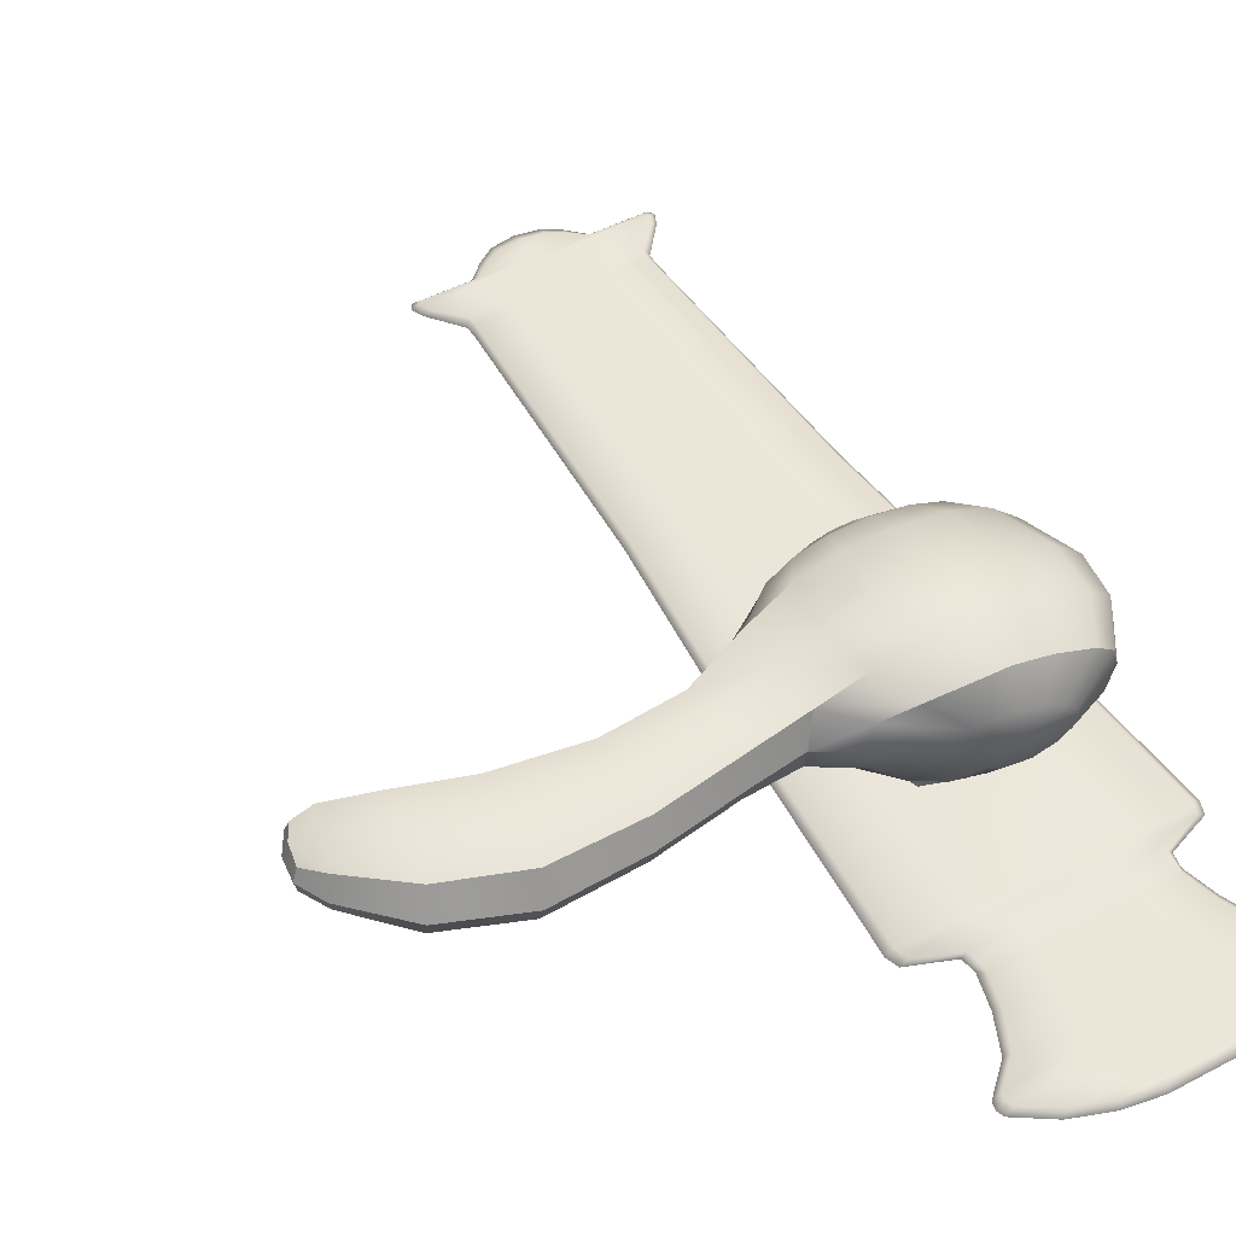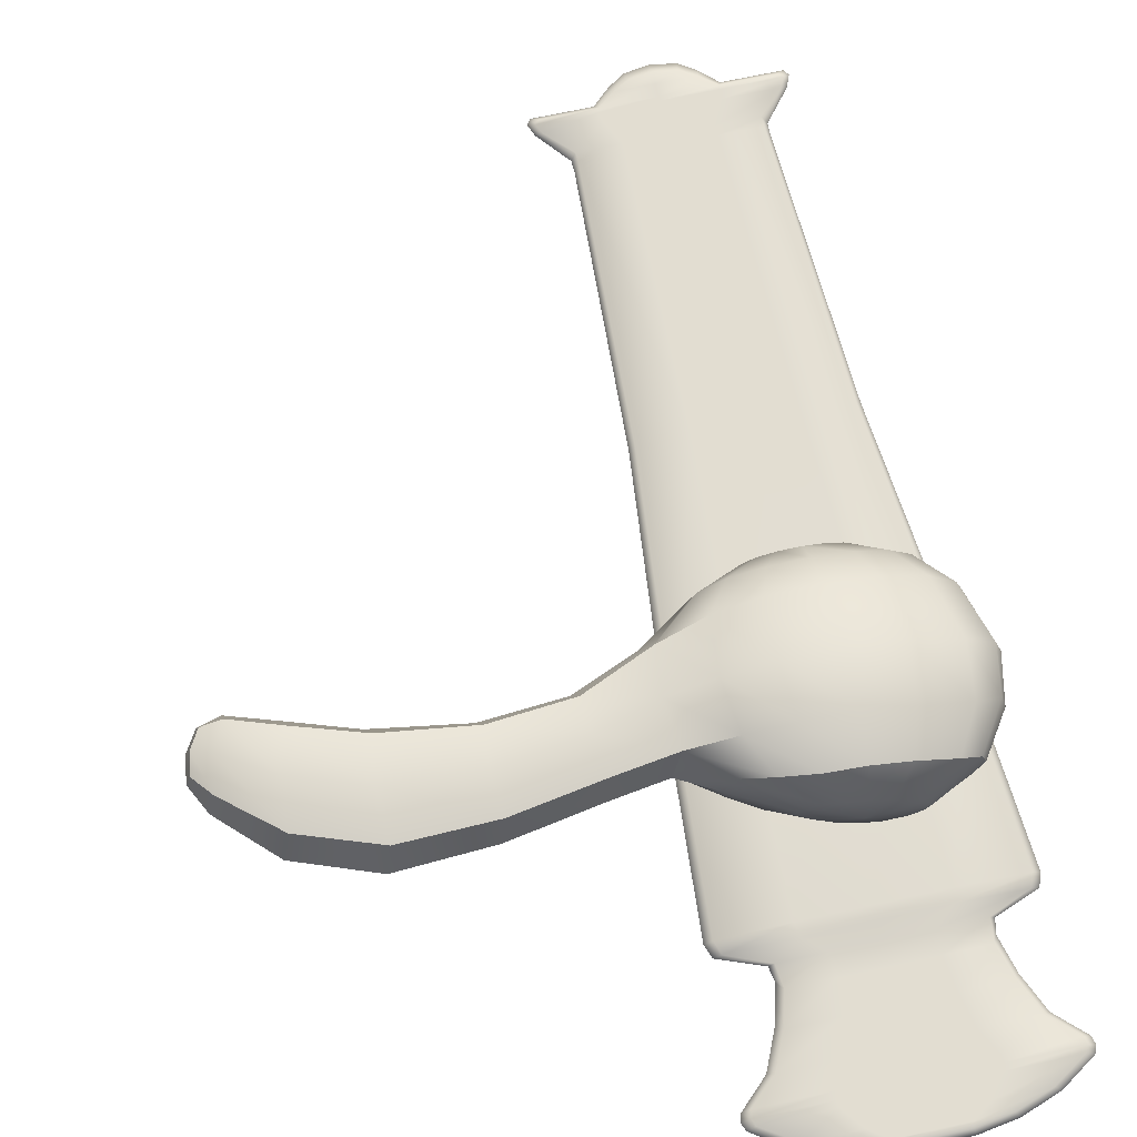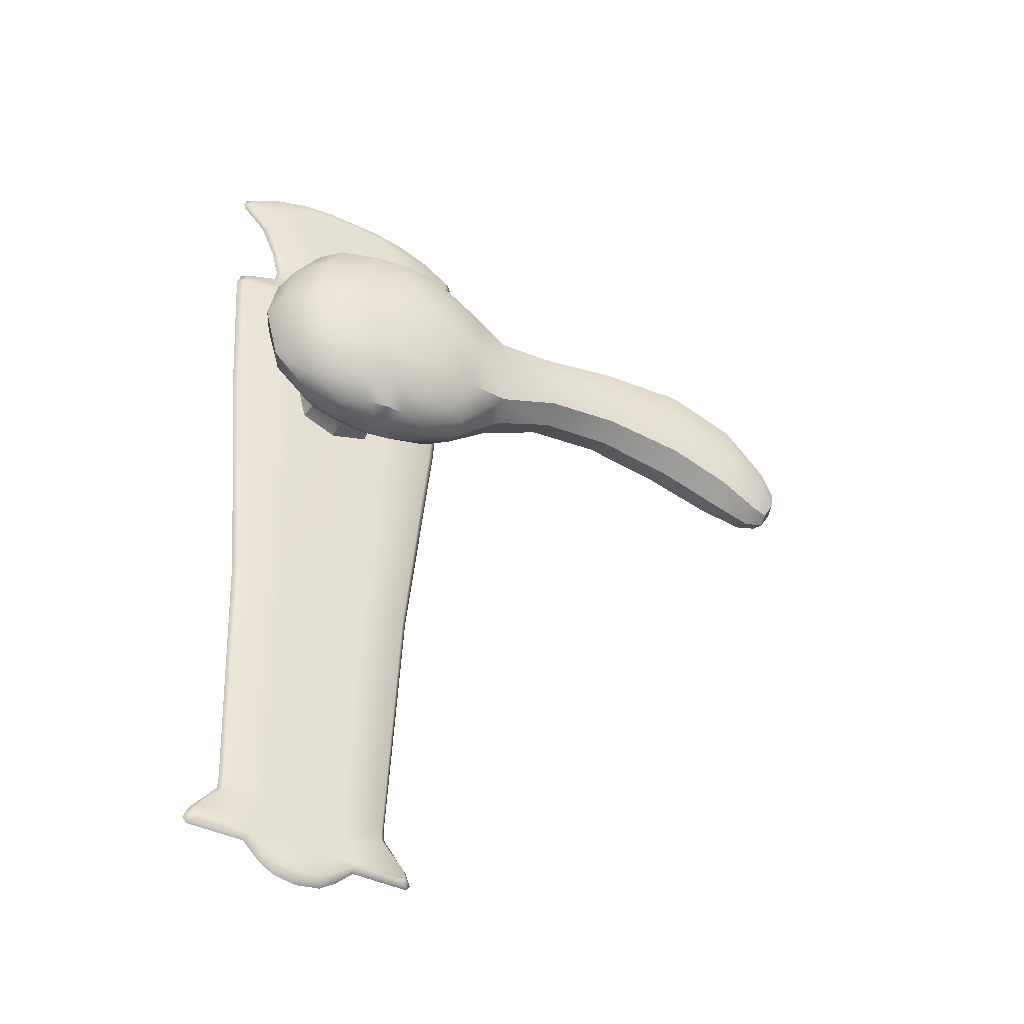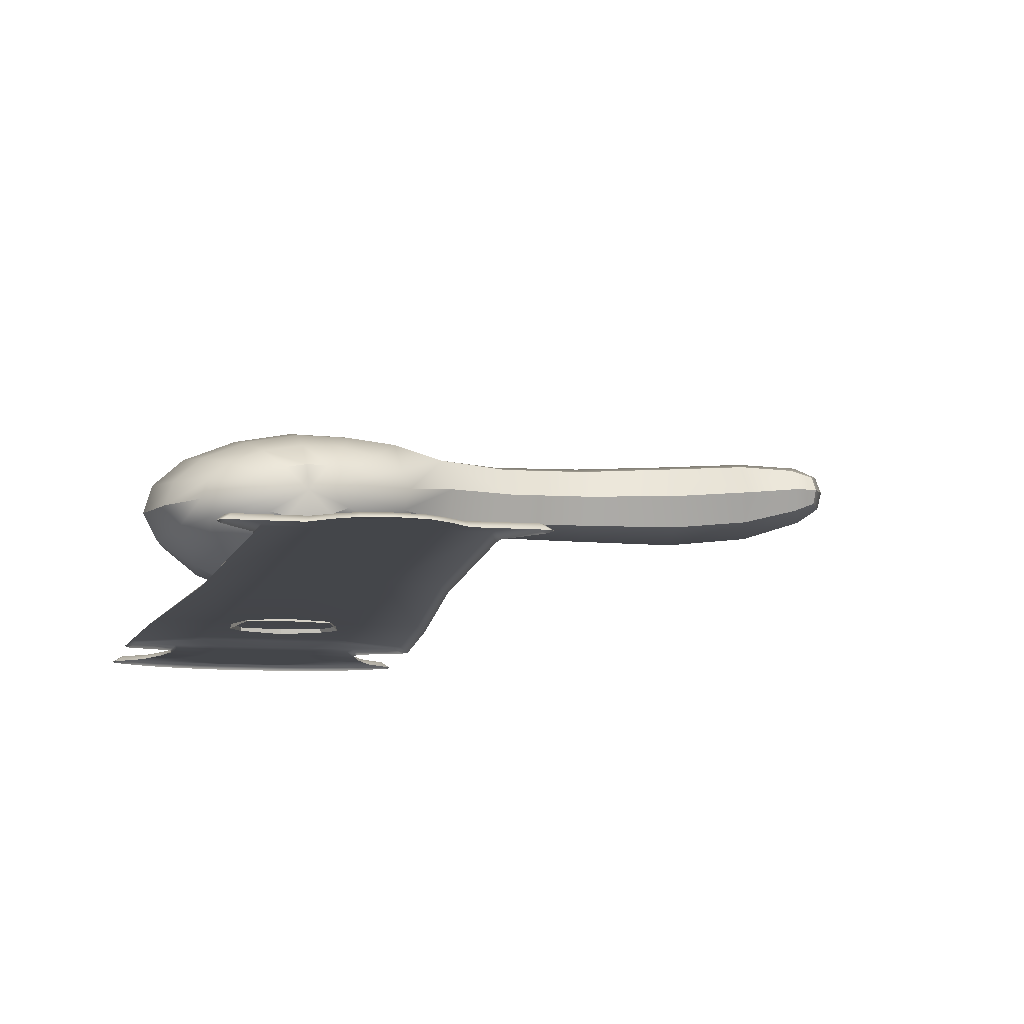
<metadata>
{"format":"obj","ext":"obj","renderer":"f3d","projection":"perspective","resolution":1024,"background":"white","views":[{"elev":49.1,"azim":149.8,"up":"+Z"},{"elev":68.6,"azim":167.6,"up":"+Z"},{"elev":-43.3,"azim":-29.5,"up":"+Y"},{"elev":-9.7,"azim":-11.6,"up":"+Z"}]}
</metadata>
<code>
v -0.3459 0.8569 0.072
v -0.3801 0.8569 0.072
v -0.3434 0.9089 0.072
v -0.3825 0.9089 0.072
v -0.3385 0.9596 0.072
v -0.3875 0.9596 0.072
v -0.3362 0.9917 0.072
v -0.3897 0.9917 0.072
v -0.3371 0.9941 0.072
v -0.3888 0.9941 0.072
v -0.345 0.9971 0.072
v -0.3809 0.9971 0.072
v -0.3456 0.9998 0.072
v -0.3803 0.9998 0.072
v -0.3439 1.006 0.072
v -0.3821 1.006 0.072
v -0.3409 1.013 0.072
v -0.3851 1.013 0.072
v -0.3358 1.018 0.072
v -0.3901 1.018 0.072
v -0.3354 1.019 0.072
v -0.3905 1.019 0.072
v -0.3359 1.021 0.072
v -0.39 1.021 0.072
v -0.3423 1.025 0.072
v -0.3836 1.025 0.072
v -0.3495 1.028 0.072
v -0.3764 1.028 0.072
v -0.3565 1.029 0.072
v -0.3694 1.029 0.072
v -0.3458 0.8545 0.072
v -0.3801 0.8545 0.072
v -0.3409 0.8484 0.072
v -0.385 0.8484 0.072
v -0.3399 0.846 0.072
v -0.386 0.846 0.072
v -0.3407 0.845 0.072
v -0.3852 0.845 0.072
v -0.363 1.029 0.072
v -0.3741 0.845 0.072
v -0.3729 1.028 0.072
v -0.353 1.028 0.072
v -0.3518 0.845 0.072
v -0.3708 0.8418 0.072
v -0.3551 0.8418 0.072
v -0.363 0.8389 0.072
v -0.3676 0.8397 0.072
v -0.3583 0.8397 0.072
v -0.3468 0.8555 0.073
v -0.3791 0.8555 0.073
v -0.3445 0.9089 0.073
v -0.3814 0.9089 0.073
v -0.3398 0.9596 0.073
v -0.3861 0.9596 0.073
v -0.3377 0.9917 0.073
v -0.3882 0.9917 0.073
v -0.3385 0.9941 0.073
v -0.3874 0.9941 0.073
v -0.346 0.9971 0.073
v -0.3799 0.9971 0.073
v -0.3465 1.001 0.073
v -0.3794 1.001 0.073
v -0.3449 1.007 0.073
v -0.381 1.007 0.073
v -0.3421 1.013 0.073
v -0.3838 1.013 0.073
v -0.3373 1.018 0.073
v -0.3886 1.018 0.073
v -0.3369 1.019 0.073
v -0.389 1.019 0.073
v -0.3374 1.02 0.073
v -0.3885 1.02 0.073
v -0.3435 1.024 0.073
v -0.3825 1.024 0.073
v -0.3502 1.027 0.073
v -0.3757 1.027 0.073
v -0.3569 1.028 0.073
v -0.369 1.028 0.073
v -0.3467 0.8536 0.073
v -0.3792 0.8536 0.073
v -0.3421 0.8488 0.073
v -0.3838 0.8488 0.073
v -0.3412 0.8469 0.073
v -0.3847 0.8469 0.073
v -0.3419 0.846 0.073
v -0.384 0.846 0.073
v -0.363 0.8555 0.073
v -0.363 0.846 0.073
v -0.363 0.8488 0.073
v -0.363 1.028 0.073
v -0.363 1.024 0.073
v -0.363 1.019 0.073
v -0.363 0.9089 0.073
v -0.363 1.001 0.073
v -0.363 0.9941 0.07391
v -0.363 1.013 0.073
v -0.363 0.9596 0.073
v -0.363 0.8469 0.073
v -0.363 0.8536 0.073
v -0.363 1.027 0.073
v -0.363 1.02 0.073
v -0.363 1.018 0.073
v -0.363 1.007 0.073
v -0.363 0.9971 0.073
v -0.363 0.9917 0.07409
v -0.371 0.8555 0.073
v -0.3735 0.846 0.073
v -0.3734 0.8488 0.073
v -0.3722 0.9089 0.073
v -0.3727 1.024 0.073
v -0.376 1.019 0.073
v -0.3734 1.013 0.073
v -0.3712 1.001 0.073
v -0.3752 0.9941 0.07391
v -0.3724 1.027 0.073
v -0.3745 0.9596 0.073
v -0.3739 0.8469 0.073
v -0.3711 0.8536 0.073
v -0.3693 1.027 0.073
v -0.3757 1.02 0.073
v -0.3758 1.018 0.073
v -0.372 1.007 0.073
v -0.3714 0.9971 0.073
v -0.3756 0.9917 0.07409
v -0.3502 1.02 0.073
v -0.3508 0.9941 0.07391
v -0.3525 0.8488 0.073
v -0.3501 1.018 0.073
v -0.3525 1.013 0.073
v -0.3539 1.007 0.073
v -0.3514 0.9596 0.073
v -0.3532 1.024 0.073
v -0.3545 0.9971 0.073
v -0.3521 0.8469 0.073
v -0.3499 1.019 0.073
v -0.3536 1.027 0.073
v -0.3503 0.9917 0.07409
v -0.3548 0.8536 0.073
v -0.3537 0.9089 0.073
v -0.3549 0.8555 0.073
v -0.3566 1.027 0.073
v -0.3547 1.001 0.073
v -0.3524 0.846 0.073
v -0.363 0.8435 0.073
v -0.3704 0.8435 0.073
v -0.3555 0.8435 0.073
v -0.363 0.8412 0.073
v -0.3674 0.8418 0.073
v -0.3586 0.8418 0.073
v -0.3718 0.9834 0.0932
v -0.3815 0.9788 0.09386
v -0.387 0.9706 0.09214
v -0.3887 0.9618 0.09212
v -0.3857 0.9509 0.09181
v -0.3799 0.9449 0.09217
v -0.3717 0.9412 0.09276
v -0.3709 0.9834 0.09132
v -0.3798 0.9788 0.08883
v -0.3846 0.9704 0.08757
v -0.3862 0.9619 0.0874
v -0.3834 0.9515 0.08772
v -0.3783 0.9451 0.08909
v -0.3708 0.9413 0.09107
v -0.3687 0.9832 0.08937
v -0.3752 0.9791 0.08485
v -0.3783 0.9707 0.08262
v -0.3793 0.9622 0.08311
v -0.3773 0.9526 0.08381
v -0.374 0.9453 0.08646
v -0.3686 0.9413 0.08975
v -0.362 0.9402 0.09352
v -0.3651 0.9827 0.08761
v -0.3682 0.979 0.08296
v -0.3708 0.972 0.08011
v -0.3735 0.9638 0.08062
v -0.371 0.9542 0.08211
v -0.3684 0.9458 0.0851
v -0.3653 0.9413 0.08901
v -0.3615 0.9822 0.08752
v -0.3612 0.979 0.08283
v -0.3617 0.974 0.07994
v -0.3702 0.9707 0.07276
v -0.3625 0.9523 0.08144
v -0.3615 0.9454 0.085
v -0.3616 0.9413 0.08896
v -0.3578 0.9817 0.08916
v -0.3545 0.9783 0.08431
v -0.3531 0.9717 0.08163
v -0.3508 0.9636 0.08226
v -0.3532 0.9538 0.08346
v -0.3546 0.9457 0.0862
v -0.3579 0.9413 0.0896
v -0.3618 0.9833 0.09388
v -0.3548 0.9811 0.09075
v -0.3484 0.977 0.08707
v -0.3443 0.9705 0.08525
v -0.343 0.9614 0.0859
v -0.3443 0.9514 0.08703
v -0.3487 0.945 0.08852
v -0.3548 0.9413 0.09085
v -0.3525 0.9805 0.09283
v -0.343 0.9754 0.09156
v -0.336 0.9699 0.09026
v -0.3346 0.9618 0.08913
v -0.3358 0.9529 0.09071
v -0.3446 0.9453 0.09148
v -0.3528 0.9412 0.09251
v -0.3519 0.9805 0.09483
v -0.3418 0.9753 0.09572
v -0.3351 0.9719 0.09636
v -0.3349 0.9514 0.09655
v -0.3437 0.9449 0.09508
v -0.3522 0.9411 0.09432
v -0.3528 0.9806 0.0967
v -0.3436 0.9754 0.1008
v -0.3369 0.97 0.1021
v -0.3357 0.9619 0.1037
v -0.3366 0.953 0.102
v -0.3451 0.9451 0.09845
v -0.3531 0.9411 0.09602
v -0.3554 0.9812 0.09814
v -0.3494 0.9771 0.1031
v -0.3456 0.9706 0.1056
v -0.3445 0.9612 0.1052
v -0.3455 0.9509 0.104
v -0.3497 0.9446 0.1006
v -0.3553 0.941 0.09734
v -0.3586 0.9818 0.09898
v -0.3557 0.9784 0.1046
v -0.3538 0.971 0.1073
v -0.3532 0.9612 0.1071
v -0.3538 0.9501 0.1048
v -0.3557 0.9445 0.102
v -0.3586 0.941 0.09808
v -0.3623 0.9823 0.09907
v -0.3626 0.9787 0.1048
v -0.3628 0.9711 0.1075
v -0.363 0.9612 0.1074
v -0.3629 0.9501 0.1049
v -0.3626 0.9445 0.1021
v -0.3623 0.941 0.09813
v -0.3659 0.9828 0.09838
v -0.3694 0.9791 0.1035
v -0.3717 0.9716 0.1059
v -0.3728 0.9614 0.1056
v -0.3718 0.9501 0.1034
v -0.3695 0.9446 0.1009
v -0.366 0.941 0.09748
v -0.3692 0.9832 0.09701
v -0.3765 0.9795 0.1009
v -0.3807 0.9719 0.1025
v -0.3818 0.962 0.102
v -0.3794 0.9505 0.1003
v -0.3752 0.9447 0.09858
v -0.3691 0.9411 0.09623
v -0.3712 0.9834 0.0952
v -0.3804 0.9789 0.09749
v -0.3856 0.9707 0.09791
v -0.3872 0.9619 0.09717
v -0.3842 0.951 0.09606
v -0.3788 0.9449 0.09547
v -0.3711 0.9411 0.09458
v -0.3252 0.9714 0.09174
v -0.3238 0.9649 0.09025
v -0.3236 0.9583 0.09192
v -0.3252 0.9735 0.09669
v -0.292 0.9751 0.09215
v -0.3231 0.9565 0.09691
v -0.3258 0.9715 0.1016
v -0.3246 0.965 0.1033
v -0.3242 0.9584 0.1017
v -0.309 0.9744 0.0922
v -0.3081 0.9671 0.09044
v -0.3089 0.9598 0.09224
v -0.3085 0.9766 0.0972
v -0.278 0.9703 0.09302
v -0.3084 0.9577 0.09725
v -0.3095 0.9744 0.1021
v -0.3088 0.9671 0.104
v -0.3095 0.9598 0.1022
v -0.2913 0.9664 0.09022
v -0.2927 0.9579 0.09215
v -0.2914 0.9776 0.09756
v -0.2687 0.9621 0.09497
v -0.2922 0.9552 0.09757
v -0.2926 0.9751 0.1029
v -0.2922 0.9664 0.1049
v -0.2933 0.9579 0.1029
v -0.2783 0.962 0.09112
v -0.2803 0.954 0.09288
v -0.2771 0.9726 0.09817
v -0.2658 0.9583 0.09638
v -0.2802 0.9513 0.098
v -0.2786 0.9702 0.1032
v -0.279 0.9619 0.1051
v -0.2809 0.954 0.1031
v -0.2696 0.9563 0.09353
v -0.272 0.9508 0.09474
v -0.2678 0.9635 0.09873
v -0.2721 0.9489 0.09842
v -0.2691 0.962 0.1024
v -0.2702 0.9562 0.1036
v -0.2724 0.9508 0.1021
v -0.2665 0.9543 0.09584
v -0.2683 0.951 0.0962
v -0.2652 0.9585 0.09885
v -0.2658 0.9539 0.09879
v -0.268 0.9501 0.09865
v -0.2661 0.9582 0.1012
v -0.2668 0.9543 0.1017
v -0.2686 0.9509 0.1011
v -0.3699 0.9704 0.07781
v -0.3722 0.9641 0.0784
v -0.3703 0.9568 0.07927
v -0.3626 0.9723 0.07759
v -0.3634 0.9543 0.07905
v -0.3558 0.97 0.07894
v -0.354 0.964 0.07886
v -0.3559 0.9566 0.07945
v -0.3727 0.9642 0.07234
v -0.3706 0.9568 0.07277
v -0.3627 0.9727 0.07259
v -0.3634 0.954 0.0726
v -0.3558 0.9703 0.07276
v -0.3537 0.964 0.07234
v -0.3559 0.9566 0.07277
v -0.3635 0.9547 0.07623
v -0.3563 0.9569 0.07654
v -0.3562 0.9699 0.07653
v -0.3627 0.972 0.07598
v -0.3544 0.9641 0.07595
v -0.3698 0.9702 0.07629
v -0.3702 0.9571 0.07654
v -0.372 0.9642 0.07595
f 31 1 49 79
f 17 19 67 65
f 16 14 62 64
f 36 38 86 84
f 33 31 79 81
f 19 21 69 67
f 18 16 64 66
f 3 5 53 51
f 39 30 78 90
f 35 33 81 83
f 21 23 71 69
f 30 41 115 78
f 40 44 145 107
f 20 18 66 68
f 5 7 55 53
f 23 25 73 71
f 4 2 50 52
f 37 35 83 85
f 47 46 147 148
f 7 9 57 55
f 22 20 68 70
f 25 27 75 73
f 6 4 52 54
f 48 45 146 149
f 24 22 70 72
f 9 11 59 57
f 8 6 54 56
f 42 29 77 136
f 1 3 51 49
f 26 24 72 74
f 11 13 61 59
f 38 40 107 86
f 46 48 149 147
f 2 32 80 50
f 10 8 56 58
f 43 37 85 143
f 13 15 63 61
f 28 26 74 76
f 27 42 136 75
f 44 47 148 145
f 12 10 58 60
f 32 34 82 80
f 41 28 76 115
f 15 17 65 63
f 29 39 90 77
f 14 12 60 62
f 34 36 84 82
f 45 43 143 146
f 49 51 139 140
f 139 51 53 131
f 131 53 55 137
f 137 55 57 126
f 126 57 59 133
f 133 59 61 142
f 142 61 63 130
f 130 63 65 129
f 129 65 67 128
f 128 67 69 135
f 135 69 71 125
f 125 71 73 132
f 132 73 75 141
f 141 75 136
f 49 140 138 79
f 79 138 127 81
f 81 127 134 83
f 83 134 143 85
f 109 93 97 116
f 124 105 95 114
f 123 104 94 113
f 122 103 96 112
f 121 102 92 111
f 120 101 91 110
f 119 100 90 78 115
f 99 118 108 89
f 98 117 107 88
f 87 93 109 106
f 116 97 105 124
f 114 95 104 123
f 113 94 103 122
f 112 96 102 121
f 111 92 101 120
f 110 91 100 119
f 87 106 118 99
f 89 108 117 98
f 117 84 86 107
f 54 116 124 56
f 62 113 122 64
f 70 111 120 72
f 106 50 80 118
f 56 124 114 58
f 64 122 112 66
f 72 120 110 74
f 118 80 82 108
f 106 109 52 50
f 58 114 123 60
f 66 112 121 68
f 74 110 119 76
f 108 82 84 117
f 52 109 116 54
f 60 123 113 62
f 68 121 111 70
f 76 119 115
f 93 139 131 97
f 105 137 126 95
f 104 133 142 94
f 103 130 129 96
f 102 128 135 92
f 101 125 132 91
f 100 141 136 77 90
f 138 99 89 127
f 134 98 88 143
f 140 139 93 87
f 97 131 137 105
f 95 126 133 104
f 94 142 130 103
f 96 129 128 102
f 92 135 125 101
f 91 132 141 100
f 140 87 99 138
f 127 89 98 134
f 88 107 145 144
f 143 88 144 146
f 144 145 148 147
f 146 144 147 149
f 156 155 162 163
f 155 154 161 162
f 154 153 160 161
f 153 152 159 160
f 152 151 158 159
f 151 150 157 158
f 163 162 169 170
f 162 161 168 169
f 161 160 167 168
f 160 159 166 167
f 159 158 165 166
f 158 157 164 165
f 170 169 177 178
f 169 168 176 177
f 168 167 175 176
f 167 166 174 175
f 166 165 173 174
f 165 164 172 173
f 178 177 184 185
f 177 176 183 184
f 188 189 318 317
f 189 190 319 318
f 174 173 180 181
f 173 172 179 180
f 185 184 191 192
f 184 183 190 191
f 190 183 316 319
f 181 188 317 315
f 181 180 187 188
f 180 179 186 187
f 192 191 199 200
f 191 190 198 199
f 190 189 197 198
f 189 188 196 197
f 188 187 195 196
f 187 186 194 195
f 200 199 206 207
f 199 198 205 206
f 198 197 204 205
f 197 196 203 204
f 196 195 202 203
f 195 194 201 202
f 207 206 212 213
f 206 205 211 212
f 216 217 270 269
f 217 218 271 270
f 203 202 209 210
f 202 201 208 209
f 213 212 219 220
f 212 211 218 219
f 218 211 268 271
f 210 216 269 266
f 210 209 215 216
f 209 208 214 215
f 220 219 226 227
f 219 218 225 226
f 218 217 224 225
f 217 216 223 224
f 216 215 222 223
f 215 214 221 222
f 227 226 233 234
f 226 225 232 233
f 225 224 231 232
f 224 223 230 231
f 223 222 229 230
f 222 221 228 229
f 234 233 240 241
f 233 232 239 240
f 232 231 238 239
f 231 230 237 238
f 230 229 236 237
f 229 228 235 236
f 241 240 247 248
f 240 239 246 247
f 239 238 245 246
f 238 237 244 245
f 237 236 243 244
f 236 235 242 243
f 248 247 254 255
f 247 246 253 254
f 246 245 252 253
f 245 244 251 252
f 244 243 250 251
f 243 242 249 250
f 255 254 261 262
f 254 253 260 261
f 253 252 259 260
f 252 251 258 259
f 251 250 257 258
f 250 249 256 257
f 171 156 163
f 150 193 157
f 171 163 170
f 157 193 164
f 171 170 178
f 164 193 172
f 171 178 185
f 172 193 179
f 171 185 192
f 179 193 186
f 171 192 200
f 186 193 194
f 171 200 207
f 194 193 201
f 171 207 213
f 201 193 208
f 171 213 220
f 208 193 214
f 171 220 227
f 214 193 221
f 171 227 234
f 221 193 228
f 171 234 241
f 228 193 235
f 171 241 248
f 235 193 242
f 171 248 255
f 242 193 249
f 171 255 262
f 249 193 256
f 171 262 156
f 262 261 155 156
f 261 260 154 155
f 260 259 153 154
f 259 258 152 153
f 258 257 151 152
f 257 256 150 151
f 256 193 150
f 269 270 279 278
f 270 271 280 279
f 271 268 277 280
f 266 269 278 275
f 203 210 266 263
f 211 205 265 268
f 205 204 264 265
f 204 203 263 264
f 278 279 287 286
f 279 280 288 287
f 280 277 285 288
f 275 278 286 283
f 263 266 275 272
f 268 265 274 277
f 265 264 273 274
f 264 263 272 273
f 286 287 295 294
f 287 288 296 295
f 288 285 293 296
f 283 286 294 291
f 272 275 283 267
f 277 274 282 285
f 274 273 281 282
f 273 272 267 281
f 294 295 302 301
f 295 296 303 302
f 296 293 300 303
f 291 294 301 299
f 267 283 291 276
f 285 282 290 293
f 282 281 289 290
f 281 267 276 289
f 301 302 310 309
f 302 303 311 310
f 303 300 308 311
f 299 301 309 306
f 276 291 299 284
f 293 290 298 300
f 290 289 297 298
f 289 276 284 297
f 305 304 307 308
f 304 292 306 307
f 308 307 310 311
f 307 306 309 310
f 284 299 306 292
f 300 298 305 308
f 298 297 304 305
f 297 284 292 304
f 329 331 325 324
f 331 328 326 325
f 328 327 323 326
f 330 329 324 322
f 174 181 315 312
f 183 176 314 316
f 176 175 313 314
f 175 174 312 313
f 332 330 322 182
f 327 333 321 323
f 333 334 320 321
f 334 332 182 320
f 313 312 332 334
f 314 313 334 333
f 316 314 333 327
f 312 315 330 332
f 315 317 329 330
f 319 316 327 328
f 318 319 328 331
f 317 318 331 329

</code>
